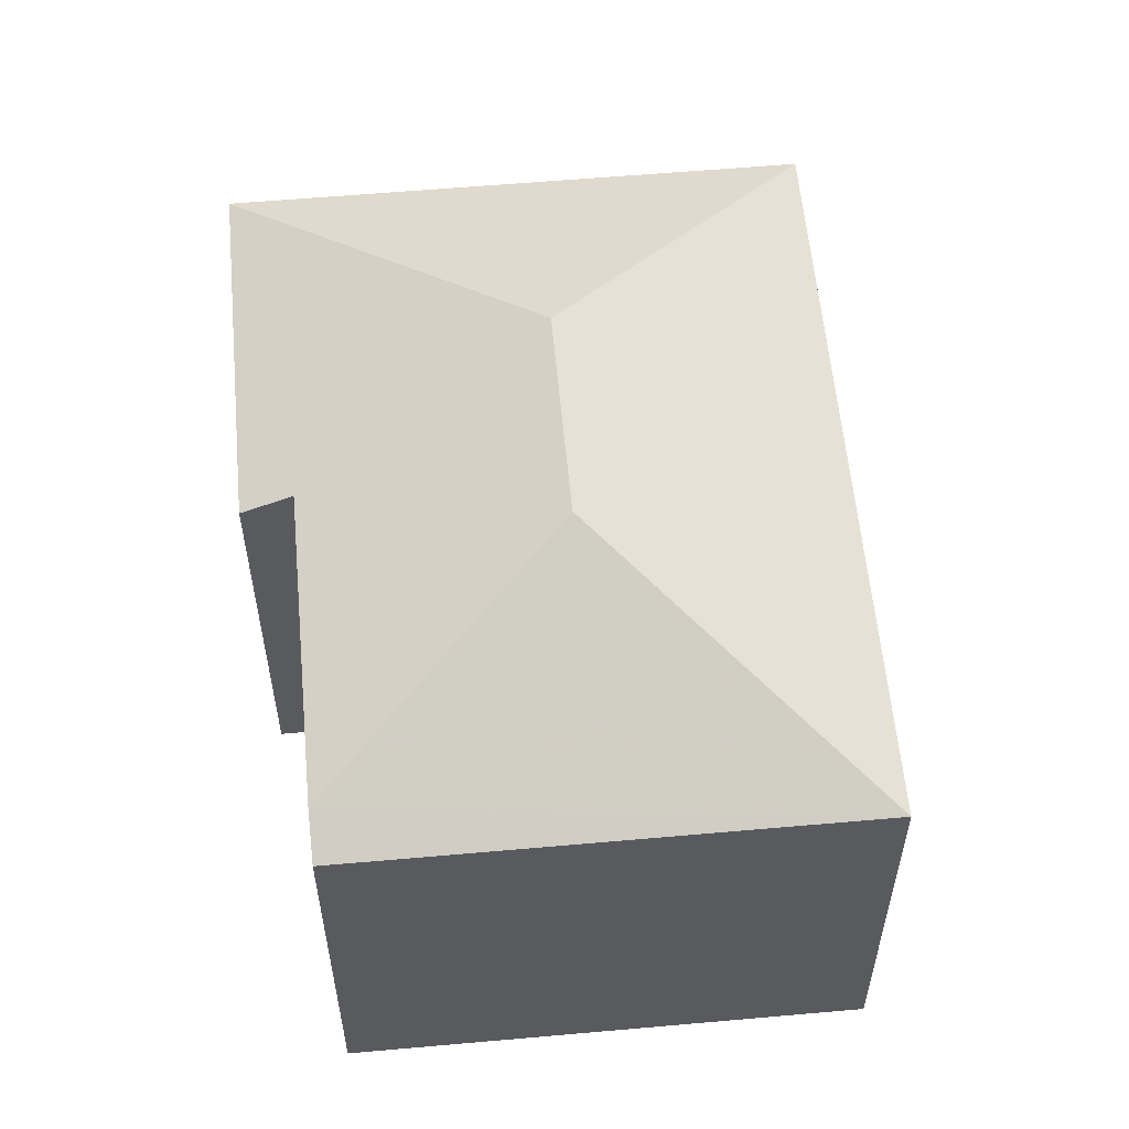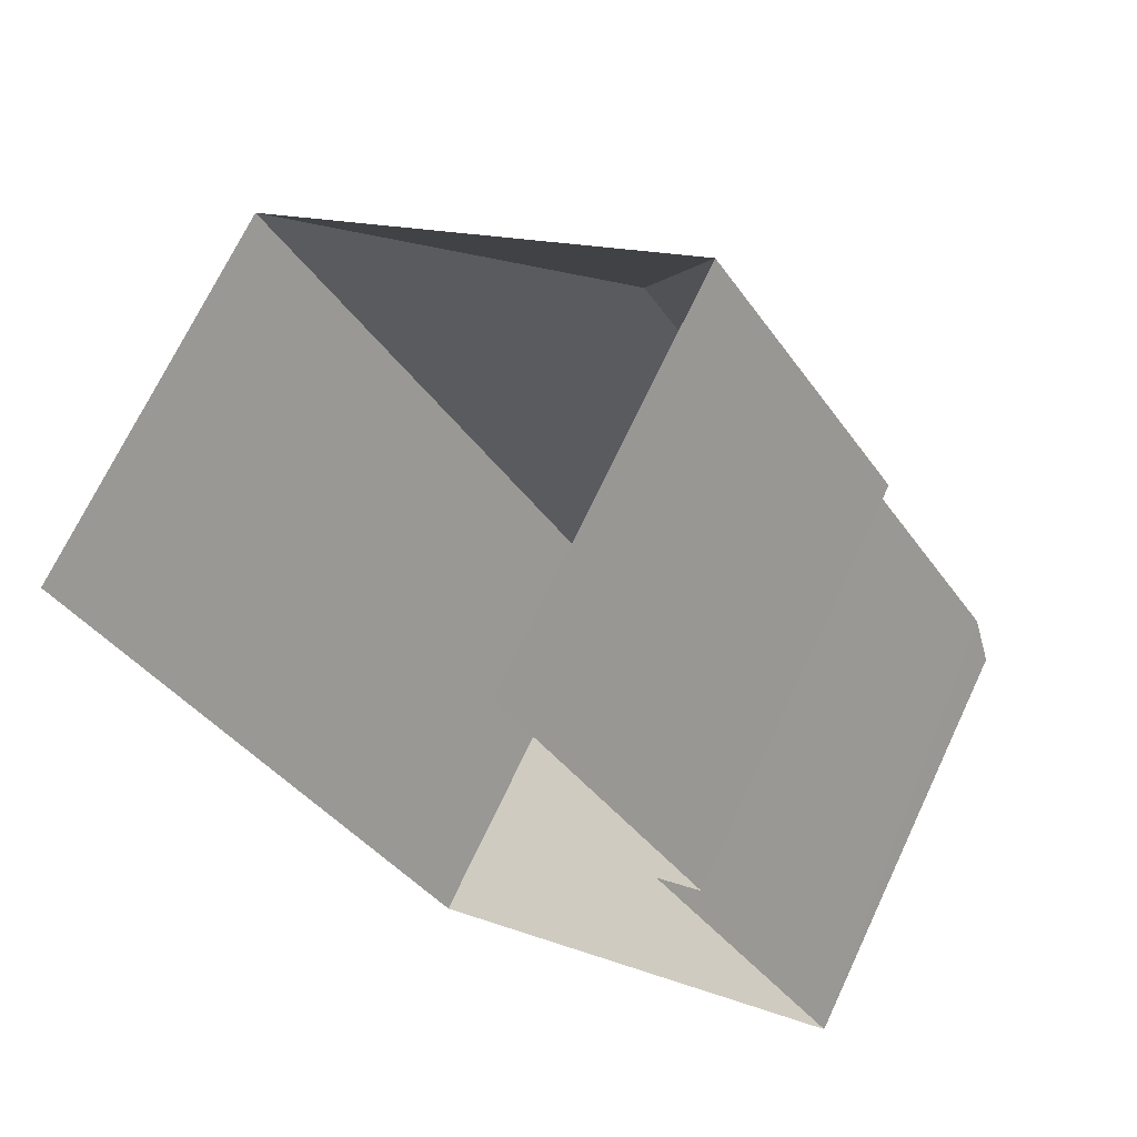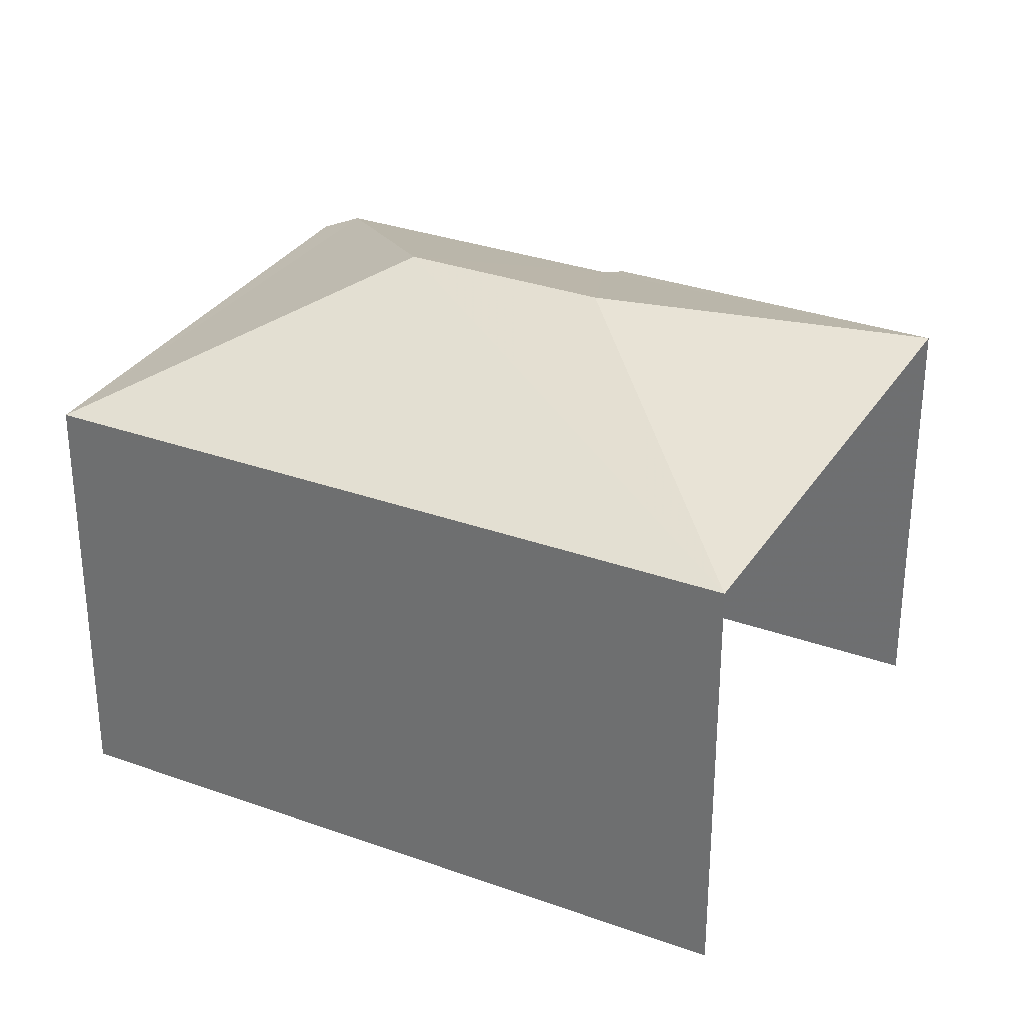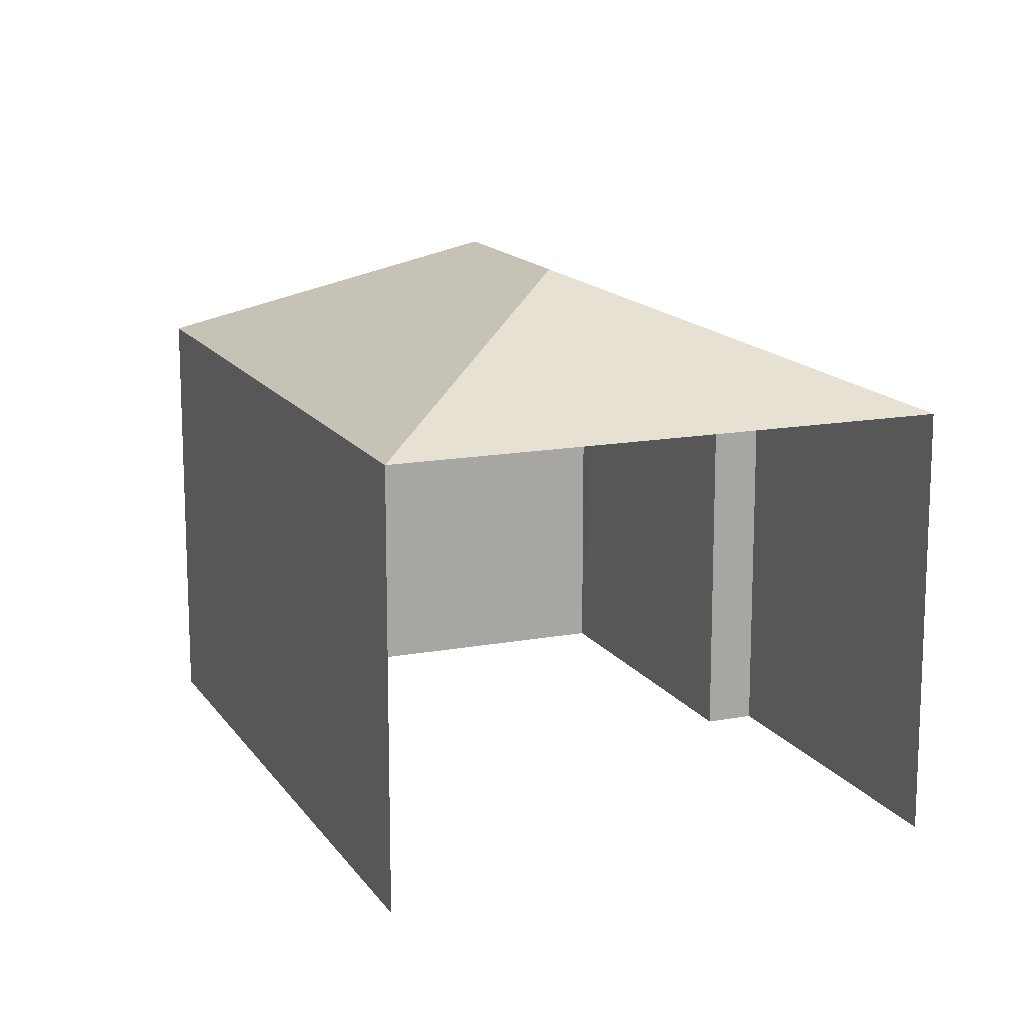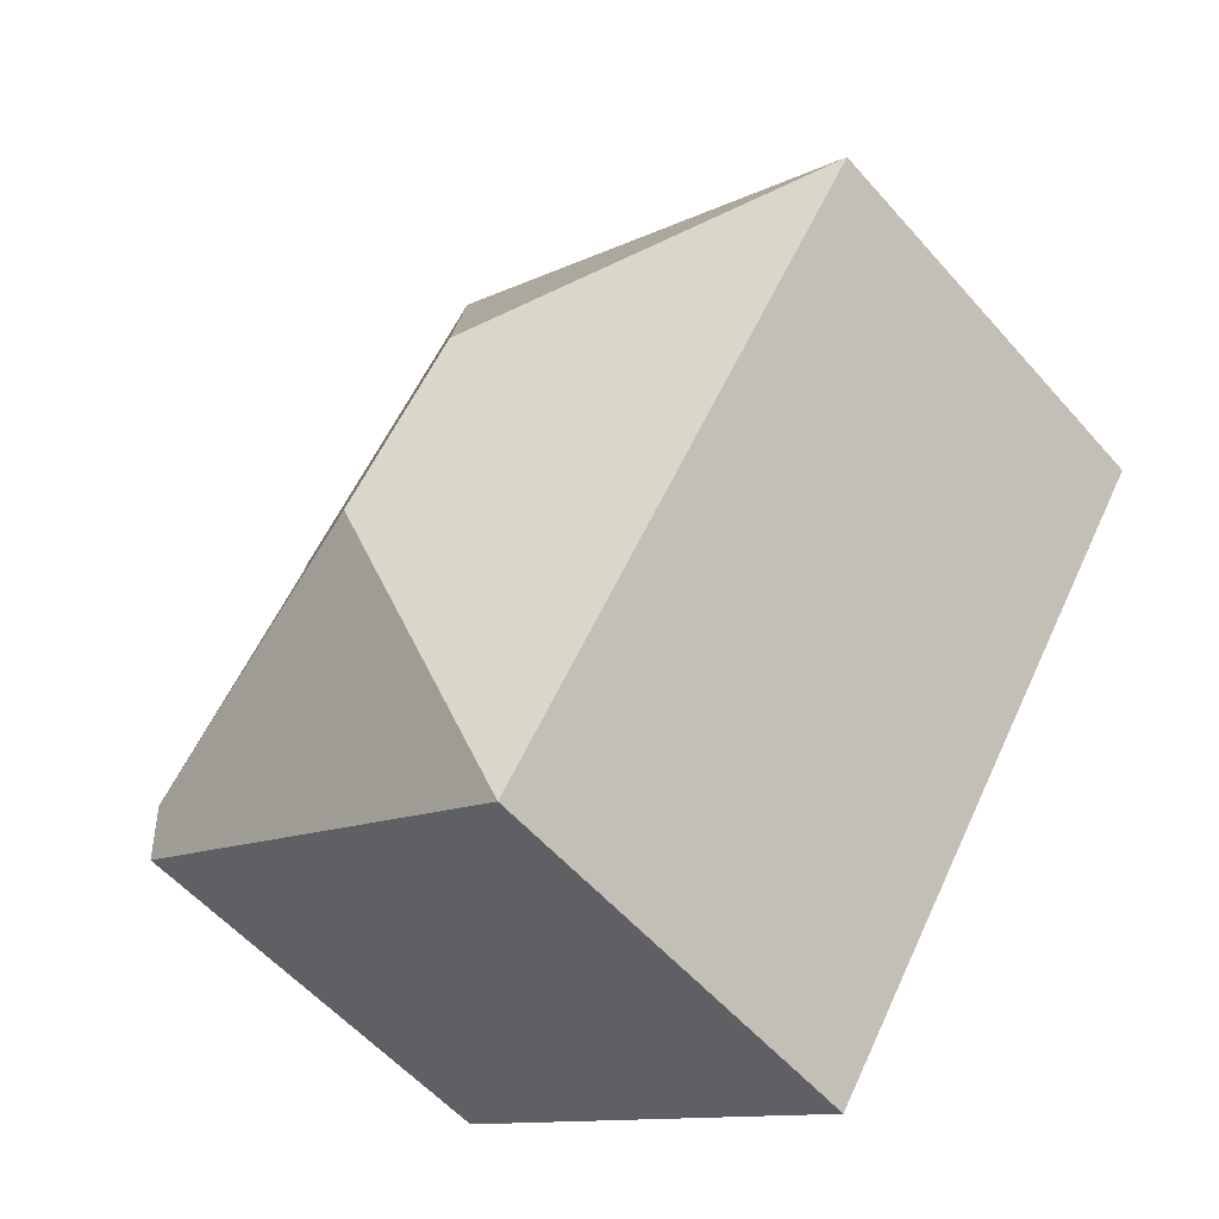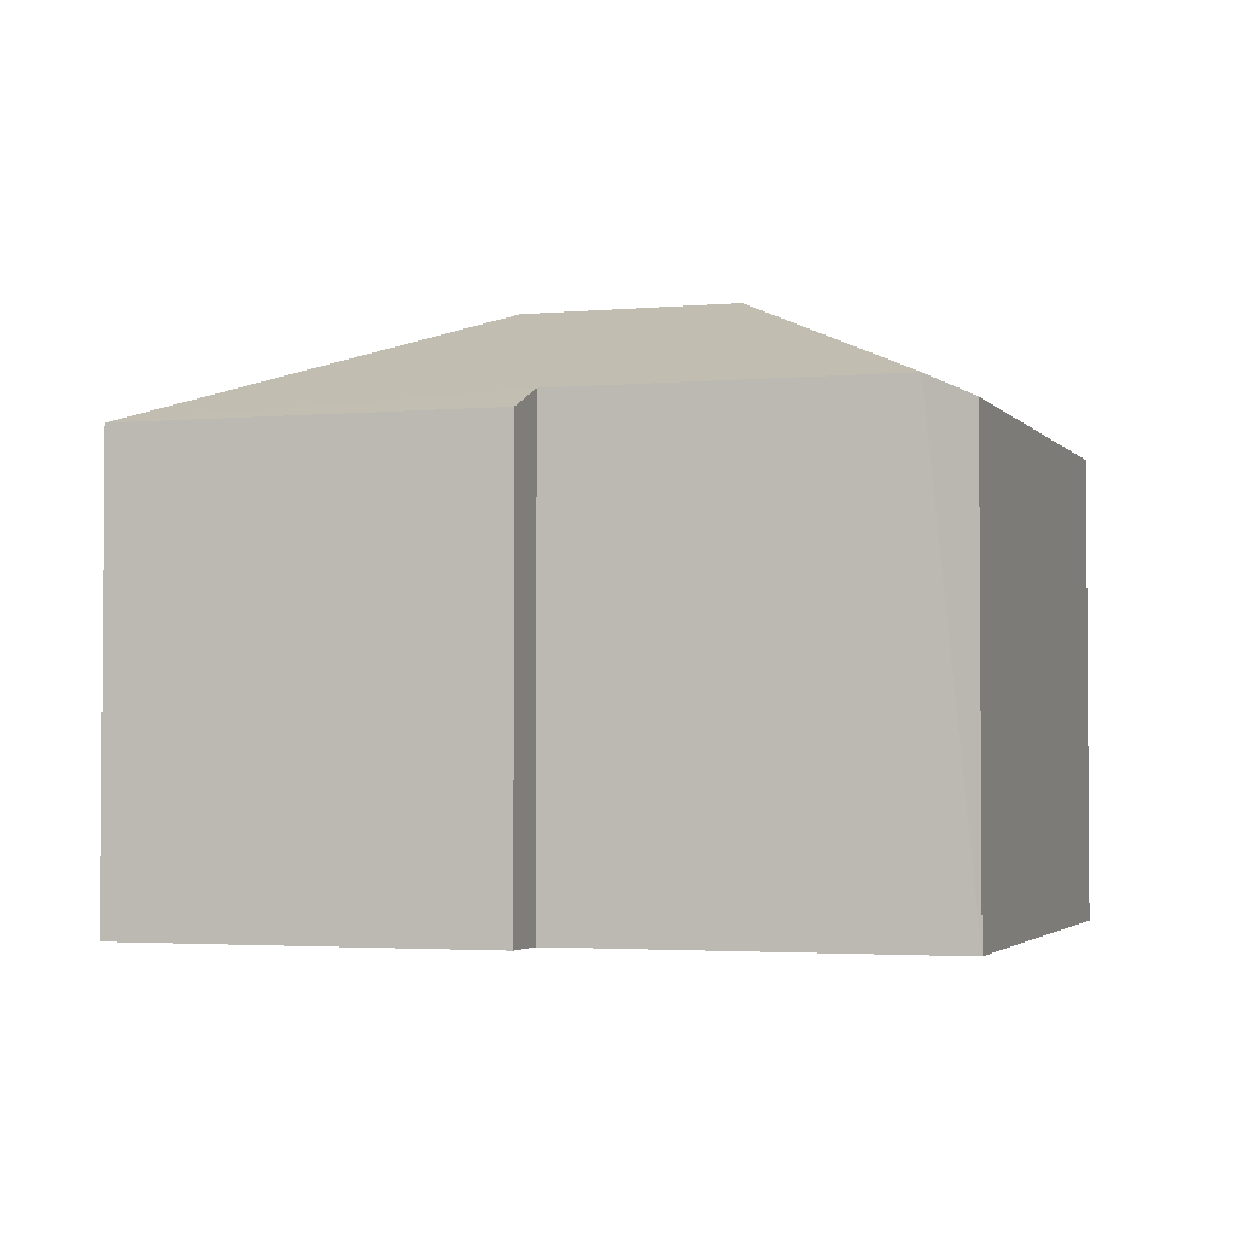
<metadata>
{"format":"obj","ext":"obj","renderer":"f3d","projection":"perspective","resolution":1024,"background":"white","views":[{"elev":58.4,"azim":-37.9,"up":"+Z"},{"elev":70.1,"azim":-154.8,"up":"+Y"},{"elev":31.4,"azim":84.6,"up":"+Z"},{"elev":14.7,"azim":125.3,"up":"+Z"},{"elev":-56.2,"azim":40.5,"up":"+Y"},{"elev":-2.7,"azim":-104.4,"up":"+Z"}]}
</metadata>
<code>
v -2.195e+05 -1.235e+05 34.89
v -2.195e+05 -1.235e+05 34.89
v -2.195e+05 -1.235e+05 34.89
v -2.195e+05 -1.235e+05 34.89
v -2.195e+05 -1.235e+05 34.89
v -2.195e+05 -1.235e+05 34.89
v -2.195e+05 -1.235e+05 43.28
v -2.195e+05 -1.235e+05 41.43
v -2.195e+05 -1.235e+05 43.28
v -2.195e+05 -1.235e+05 41.43
v -2.195e+05 -1.235e+05 41.75
v -2.195e+05 -1.235e+05 41.75
v -2.195e+05 -1.235e+05 41.43
v -2.195e+05 -1.235e+05 41.43
v -2.195e+05 -1.235e+05 41.43
f 1 2 3
f 3 2 4
f 1 5 2
f 4 2 6
f 8 3 4
f 13 8 4
f 7 8 9
f 7 10 8
f 11 7 12
f 7 9 12
f 12 13 14
f 12 9 13
f 9 8 13
f 11 15 10
f 7 11 10
f 2 5 11
f 2 11 12
f 5 15 11
f 8 1 3
f 8 10 1
f 15 1 10
f 15 5 1
f 14 6 2
f 12 14 2
f 6 13 4
f 6 14 13

</code>
